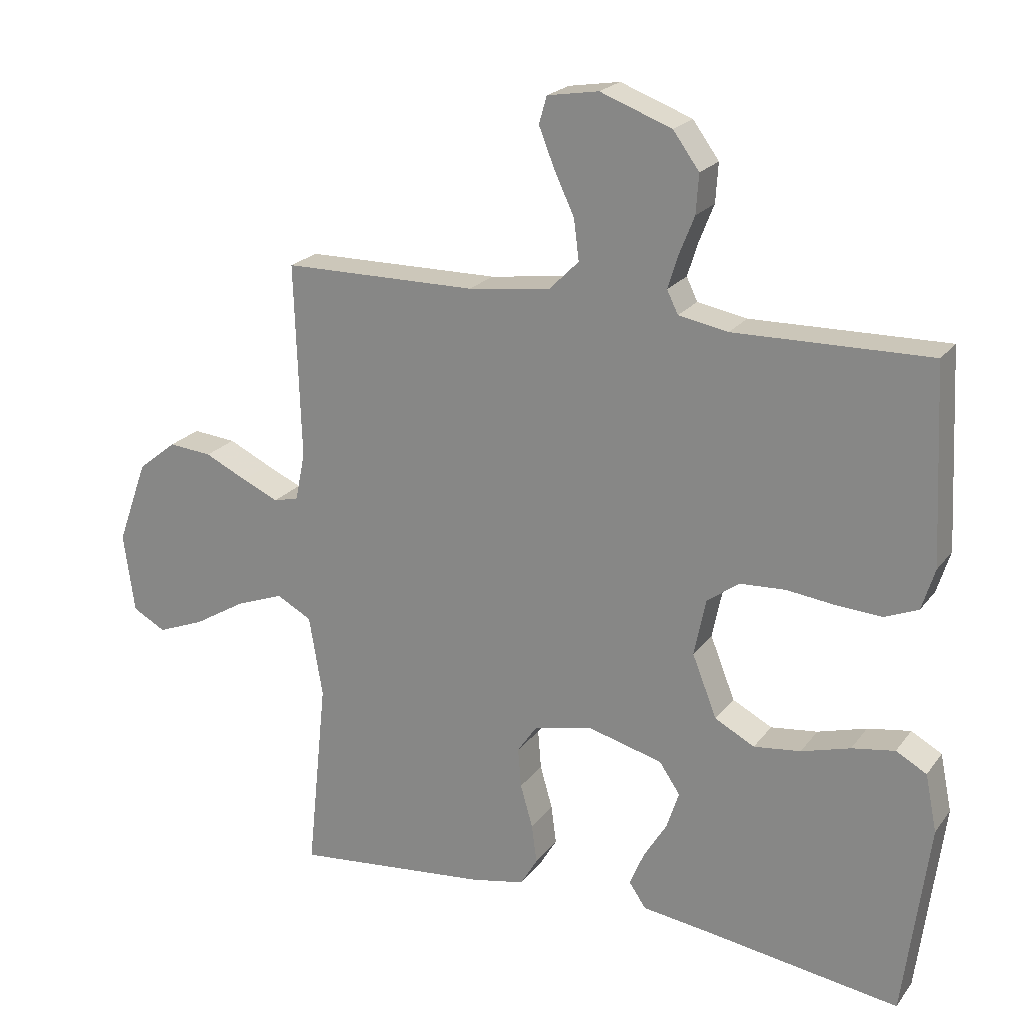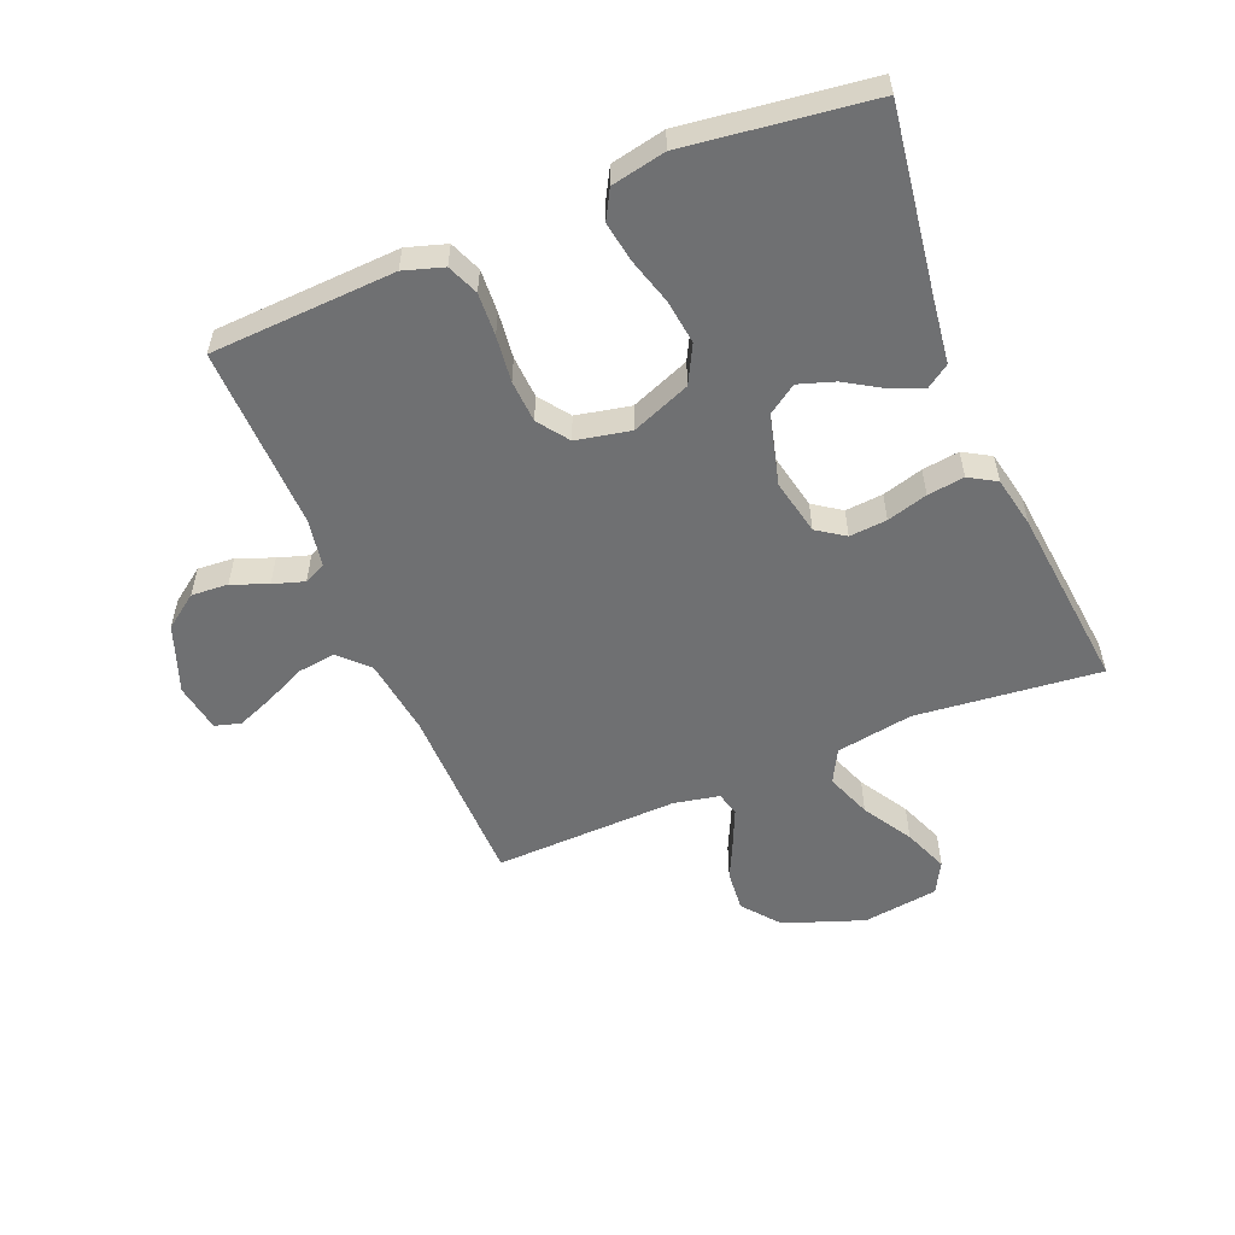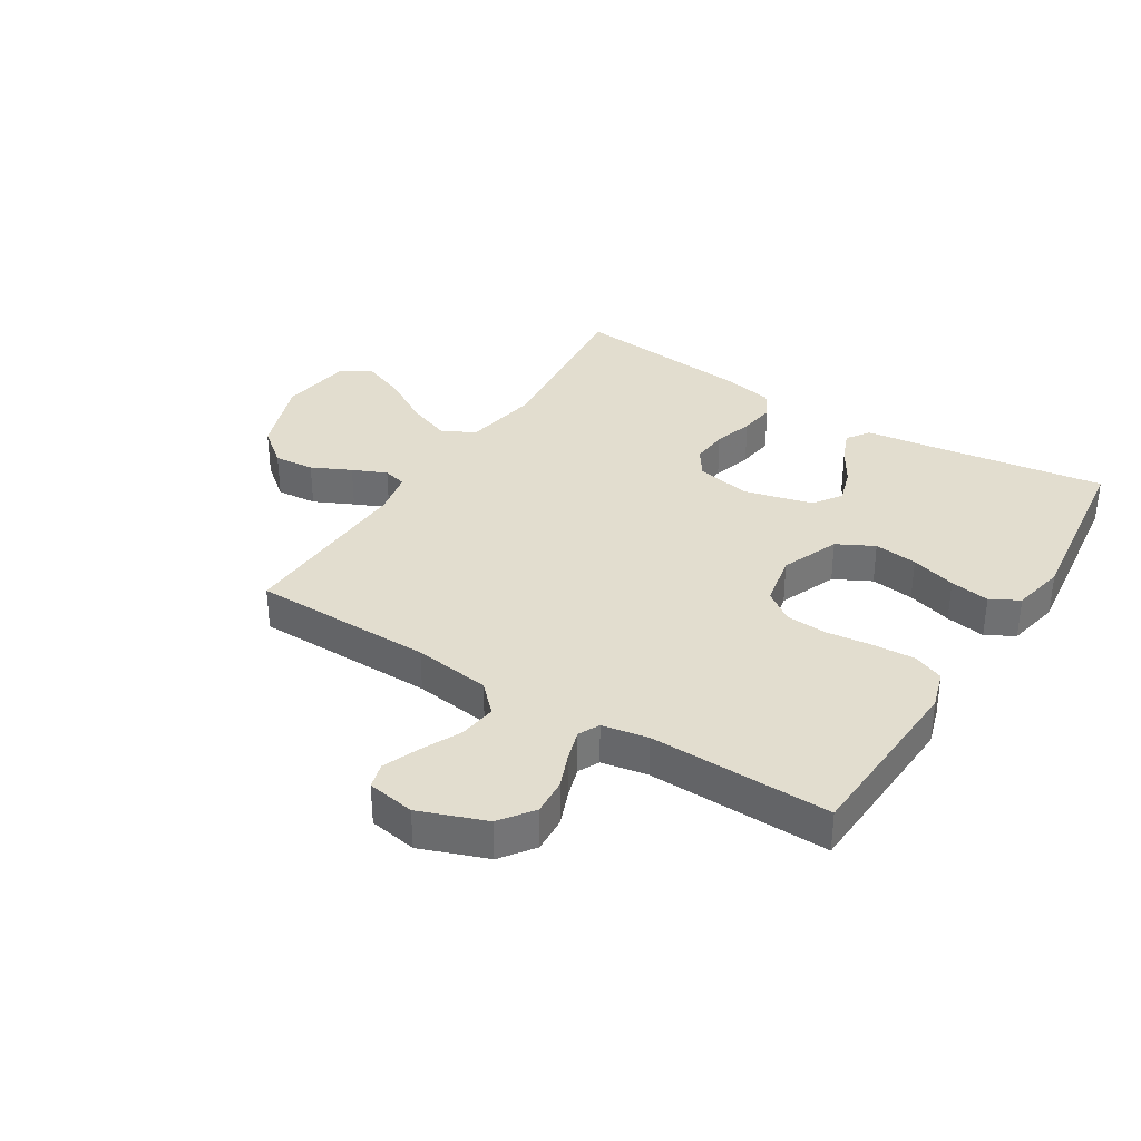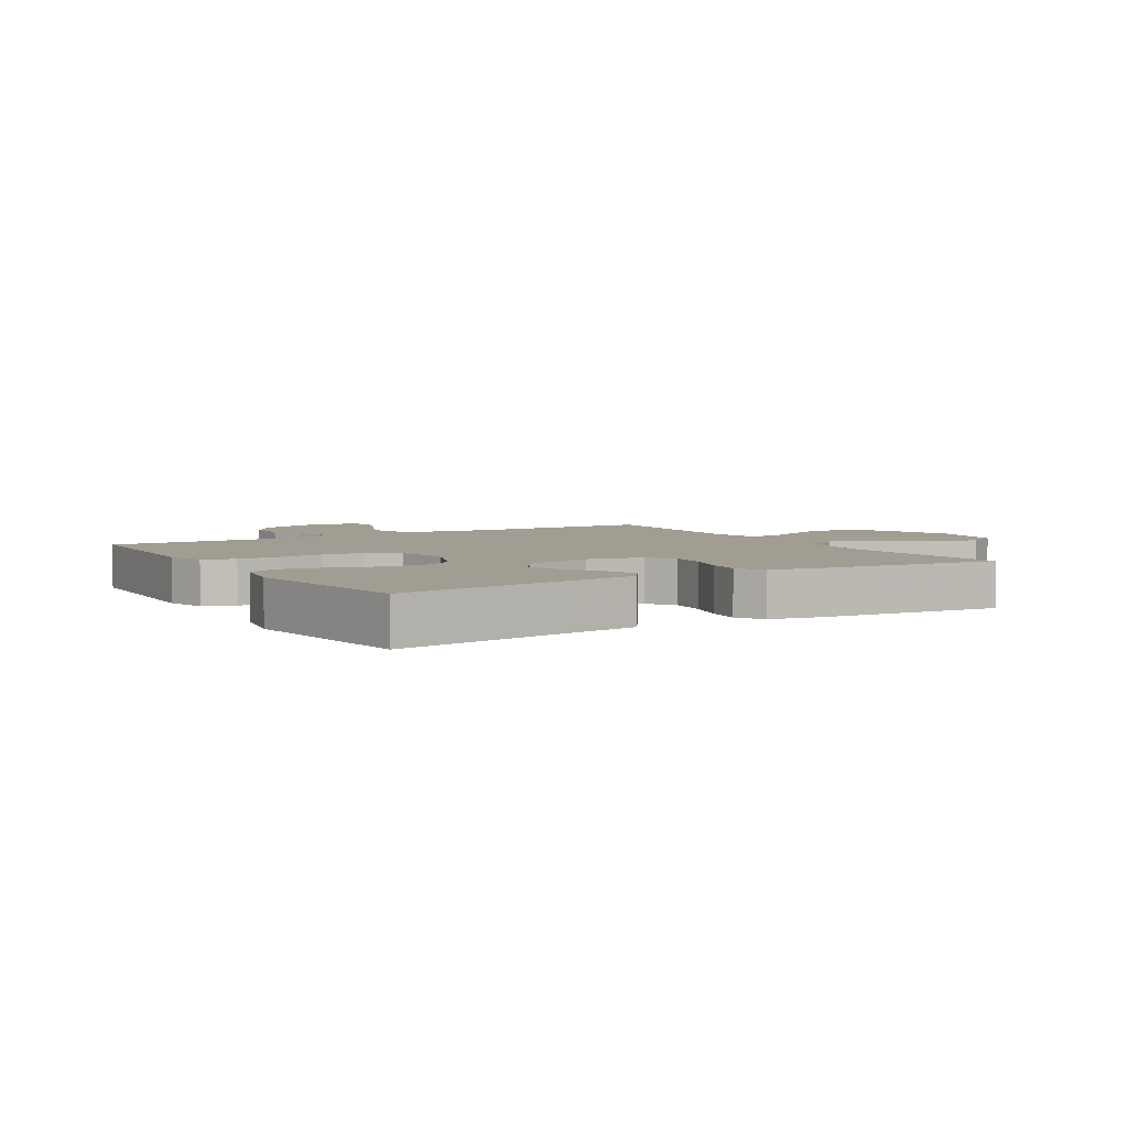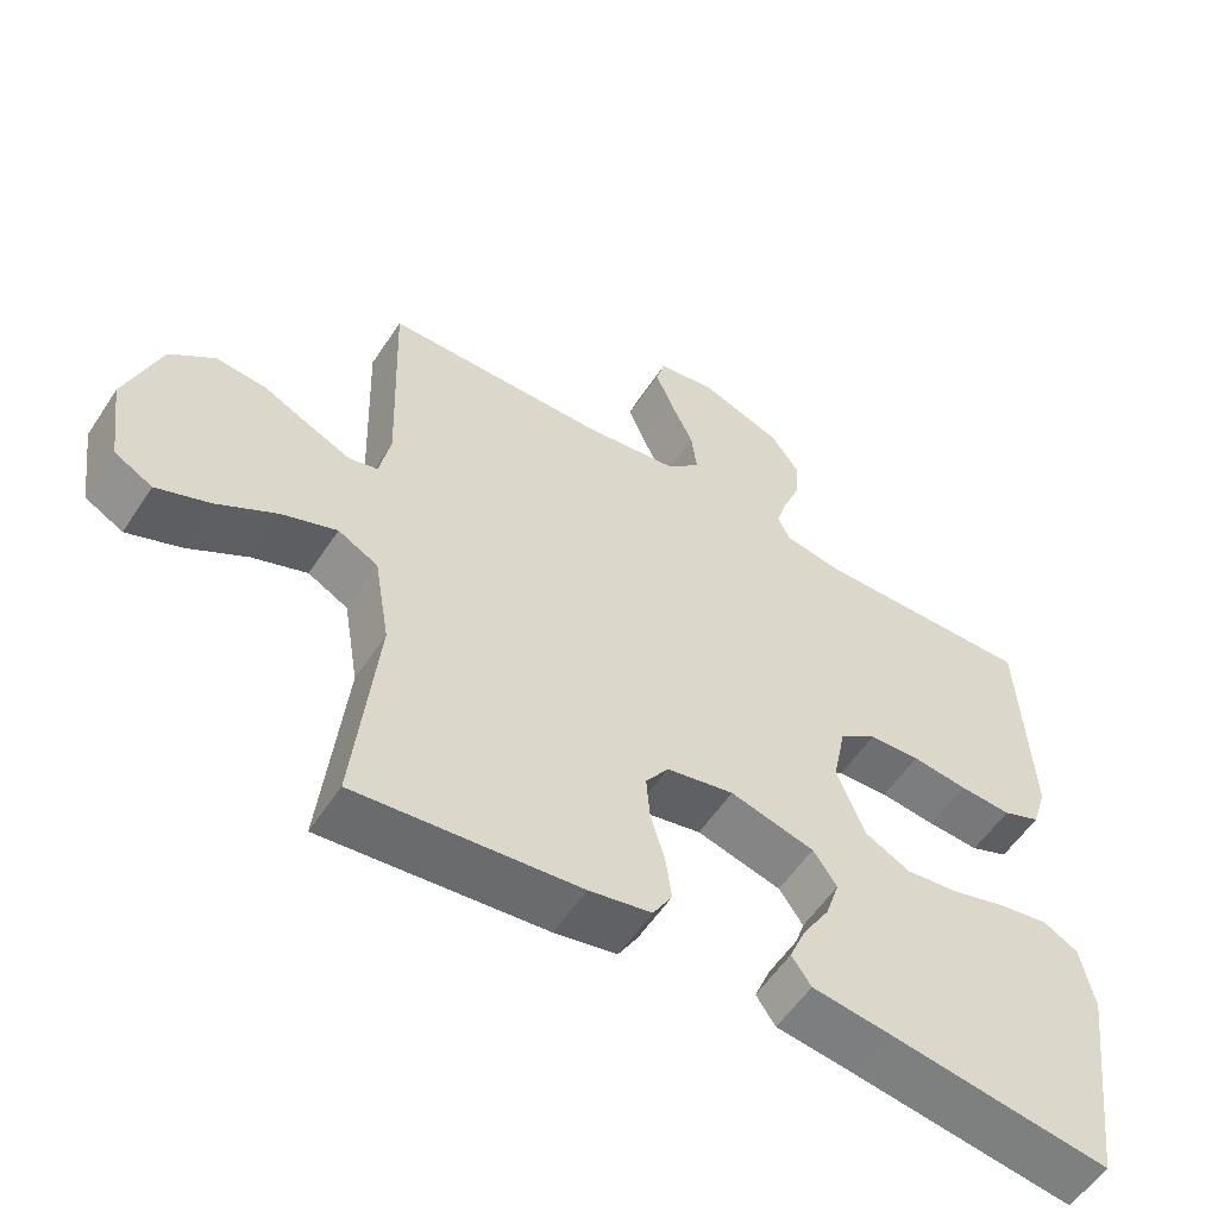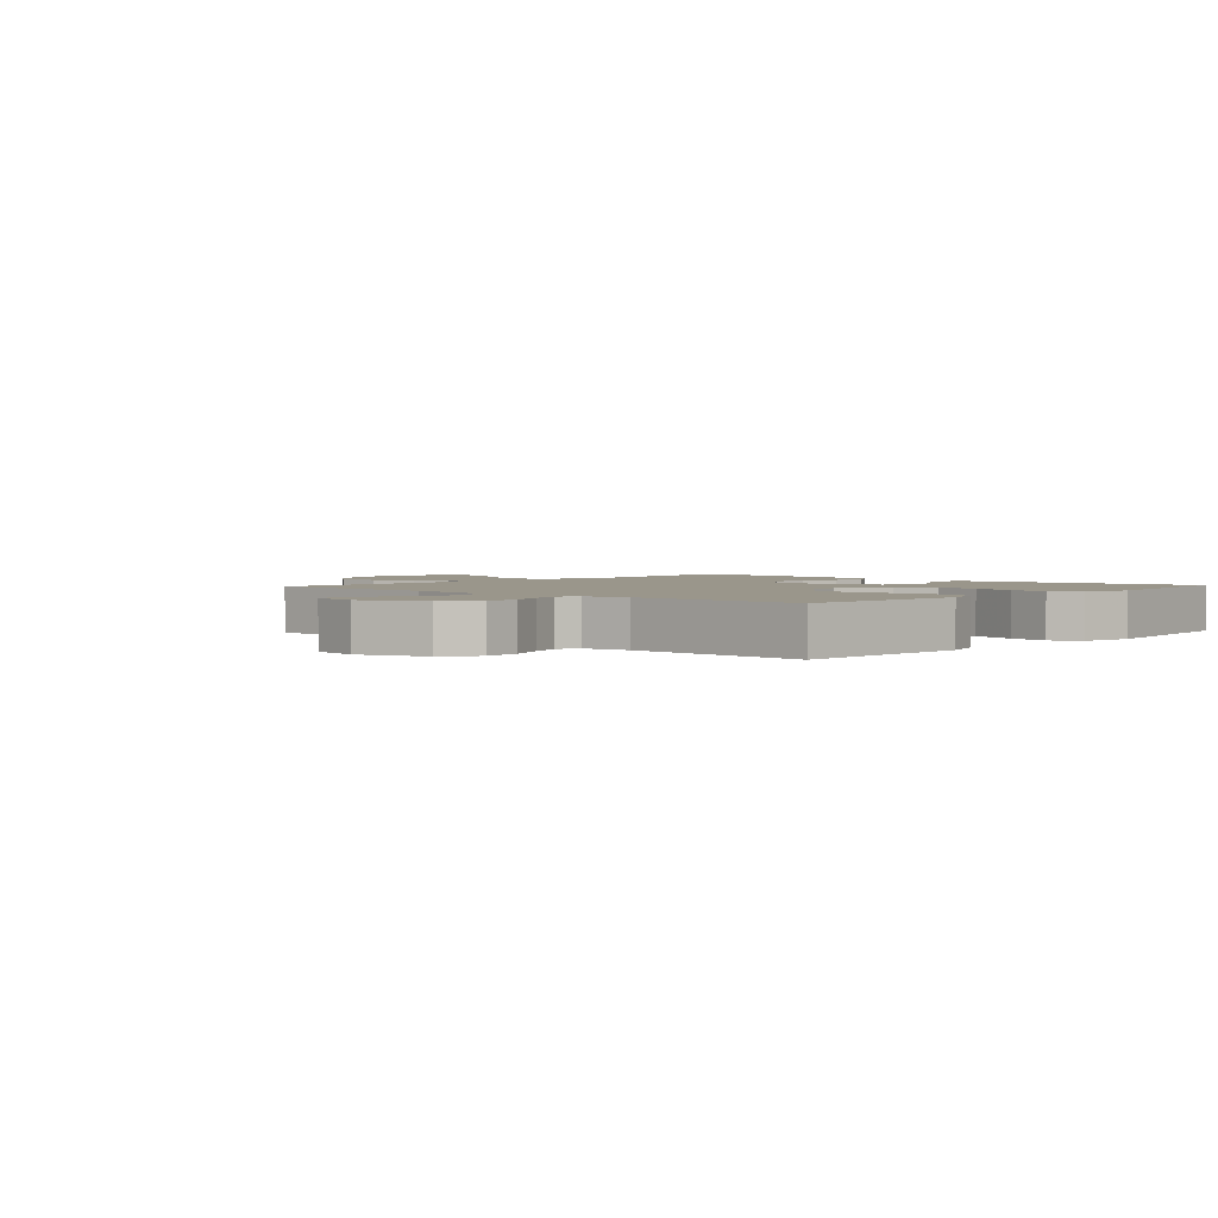
<metadata>
{"format":"obj","ext":"obj","renderer":"f3d","projection":"perspective","resolution":1024,"background":"white","views":[{"elev":21.6,"azim":26.6,"up":"+Z"},{"elev":-54.9,"azim":112.4,"up":"+Y"},{"elev":34.8,"azim":32.2,"up":"+Y"},{"elev":4.6,"azim":148.8,"up":"+Y"},{"elev":-56.1,"azim":-32.9,"up":"+Z"},{"elev":2.3,"azim":42.5,"up":"+Y"}]}
</metadata>
<code>
v 0.5 0.07 -0.5
v 0.2 0.07 -0.456
v 0.095 0.07 -0.442
v 0.069 0.07 -0.404
v 0.091 0.07 -0.351
v 0.127 0.07 -0.292
v 0.146 0.07 -0.234
v 0.114 0.07 -0.187
v 0 0.07 -0.157
v -0.091 0.07 -0.176
v -0.122 0.07 -0.221
v -0.117 0.07 -0.282
v -0.098 0.07 -0.348
v -0.09 0.07 -0.408
v -0.116 0.07 -0.452
v -0.2 0.07 -0.469
v -0.5 0.07 -0.5
v -0.469 0.07 -0.2
v -0.49 0.07 -0.075
v -0.544 0.07 -0.046
v -0.618 0.07 -0.074
v -0.698 0.07 -0.122
v -0.771 0.07 -0.151
v -0.822 0.07 -0.123
v -0.839 0.07 0
v -0.792 0.07 0.13
v -0.732 0.07 0.178
v -0.665 0.07 0.172
v -0.6 0.07 0.141
v -0.544 0.07 0.116
v -0.505 0.07 0.126
v -0.49 0.07 0.2
v -0.5 0.07 0.5
v -0.2 0.07 0.503
v -0.073 0.07 0.52
v -0.028 0.07 0.565
v -0.036 0.07 0.627
v -0.067 0.07 0.693
v -0.091 0.07 0.753
v -0.079 0.07 0.795
v 0 0.07 0.808
v 0.11 0.07 0.767
v 0.15 0.07 0.712
v 0.146 0.07 0.652
v 0.123 0.07 0.594
v 0.107 0.07 0.543
v 0.124 0.07 0.508
v 0.2 0.07 0.494
v 0.5 0.07 0.5
v 0.515 0.07 0.2
v 0.495 0.07 0.136
v 0.444 0.07 0.115
v 0.374 0.07 0.119
v 0.299 0.07 0.128
v 0.23 0.07 0.124
v 0.18 0.07 0.088
v 0.162 0.07 0
v 0.2 0.07 -0.096
v 0.261 0.07 -0.128
v 0.333 0.07 -0.119
v 0.408 0.07 -0.097
v 0.474 0.07 -0.086
v 0.521 0.07 -0.112
v 0.539 0.07 -0.2
v 0.5 0 -0.5
v 0.2 0 -0.456
v 0.095 0 -0.442
v 0.069 0 -0.404
v 0.091 0 -0.351
v 0.127 0 -0.292
v 0.146 0 -0.234
v 0.114 0 -0.187
v 0 0 -0.157
v -0.091 0 -0.176
v -0.122 0 -0.221
v -0.117 0 -0.282
v -0.098 0 -0.348
v -0.09 0 -0.408
v -0.116 0 -0.452
v -0.2 0 -0.469
v -0.5 0 -0.5
v -0.469 0 -0.2
v -0.49 0 -0.075
v -0.544 0 -0.046
v -0.618 0 -0.074
v -0.698 0 -0.122
v -0.771 0 -0.151
v -0.822 0 -0.123
v -0.839 0 0
v -0.792 0 0.13
v -0.732 0 0.178
v -0.665 0 0.172
v -0.6 0 0.141
v -0.544 0 0.116
v -0.505 0 0.126
v -0.49 0 0.2
v -0.5 0 0.5
v -0.2 0 0.503
v -0.073 0 0.52
v -0.028 0 0.565
v -0.036 0 0.627
v -0.067 0 0.693
v -0.091 0 0.753
v -0.079 0 0.795
v 0 0 0.808
v 0.11 0 0.767
v 0.15 0 0.712
v 0.146 0 0.652
v 0.123 0 0.594
v 0.107 0 0.543
v 0.124 0 0.508
v 0.2 0 0.494
v 0.5 0 0.5
v 0.515 0 0.2
v 0.495 0 0.136
v 0.444 0 0.115
v 0.374 0 0.119
v 0.299 0 0.128
v 0.23 0 0.124
v 0.18 0 0.088
v 0.162 0 0
v 0.2 0 -0.096
v 0.261 0 -0.128
v 0.333 0 -0.119
v 0.408 0 -0.097
v 0.474 0 -0.086
v 0.521 0 -0.112
v 0.539 0 -0.2
f 64 1 2
f 63 64 2
f 62 63 2
f 61 62 2
f 60 61 2
f 4 5 6
f 3 4 6
f 2 3 6
f 60 2 6
f 59 60 6
f 58 59 6 7
f 57 58 7 8
f 56 57 8 9
f 52 53 54
f 51 52 54
f 50 51 54
f 49 50 54
f 48 49 54
f 47 48 54 55
f 46 47 55 56
f 43 44 45
f 42 43 45
f 41 42 45
f 40 41 45
f 39 40 45
f 38 39 45
f 37 38 45
f 36 37 45 46
f 56 9 10
f 46 56 10
f 36 46 10
f 35 36 10
f 32 33 34
f 35 10 11
f 34 35 11
f 32 34 11
f 31 32 11
f 27 28 29
f 26 27 29
f 25 26 29
f 24 25 29
f 23 24 29
f 22 23 29
f 21 22 29
f 20 21 29 30
f 30 31 11
f 20 30 11
f 19 20 11
f 16 17 18
f 15 16 18
f 14 15 18
f 13 14 18
f 12 13 18
f 11 12 18 19
f 66 65 128
f 66 128 127
f 66 127 126
f 66 126 125
f 66 125 124
f 70 69 68
f 70 68 67
f 70 67 66
f 70 66 124
f 70 124 123
f 71 70 123 122
f 72 71 122 121
f 73 72 121 120
f 118 117 116
f 118 116 115
f 118 115 114
f 118 114 113
f 118 113 112
f 119 118 112 111
f 120 119 111 110
f 109 108 107
f 109 107 106
f 109 106 105
f 109 105 104
f 109 104 103
f 109 103 102
f 109 102 101
f 110 109 101 100
f 74 73 120
f 74 120 110
f 74 110 100
f 74 100 99
f 98 97 96
f 75 74 99
f 75 99 98
f 75 98 96
f 75 96 95
f 93 92 91
f 93 91 90
f 93 90 89
f 93 89 88
f 93 88 87
f 93 87 86
f 93 86 85
f 94 93 85 84
f 75 95 94
f 75 94 84
f 75 84 83
f 82 81 80
f 82 80 79
f 82 79 78
f 82 78 77
f 82 77 76
f 83 82 76 75
f 1 65 66 2
f 2 66 67 3
f 3 67 68 4
f 4 68 69 5
f 5 69 70 6
f 6 70 71 7
f 7 71 72 8
f 8 72 73 9
f 9 73 74 10
f 10 74 75 11
f 11 75 76 12
f 12 76 77 13
f 13 77 78 14
f 14 78 79 15
f 15 79 80 16
f 16 80 81 17
f 17 81 82 18
f 18 82 83 19
f 19 83 84 20
f 20 84 85 21
f 21 85 86 22
f 22 86 87 23
f 23 87 88 24
f 24 88 89 25
f 25 89 90 26
f 26 90 91 27
f 27 91 92 28
f 28 92 93 29
f 29 93 94 30
f 30 94 95 31
f 31 95 96 32
f 32 96 97 33
f 33 97 98 34
f 34 98 99 35
f 35 99 100 36
f 36 100 101 37
f 37 101 102 38
f 38 102 103 39
f 39 103 104 40
f 40 104 105 41
f 41 105 106 42
f 42 106 107 43
f 43 107 108 44
f 44 108 109 45
f 45 109 110 46
f 46 110 111 47
f 47 111 112 48
f 48 112 113 49
f 49 113 114 50
f 50 114 115 51
f 51 115 116 52
f 52 116 117 53
f 53 117 118 54
f 54 118 119 55
f 55 119 120 56
f 56 120 121 57
f 57 121 122 58
f 58 122 123 59
f 59 123 124 60
f 60 124 125 61
f 61 125 126 62
f 62 126 127 63
f 63 127 128 64
f 64 128 65 1

</code>
